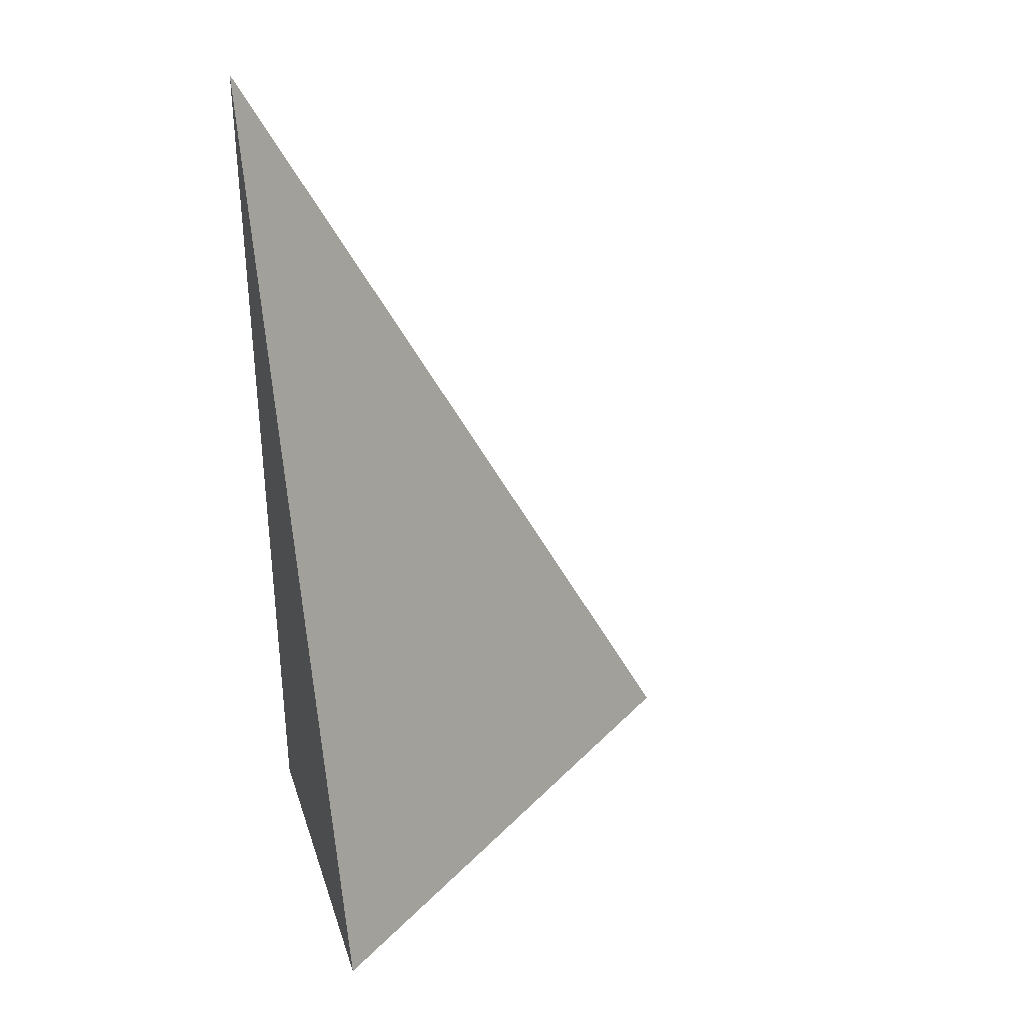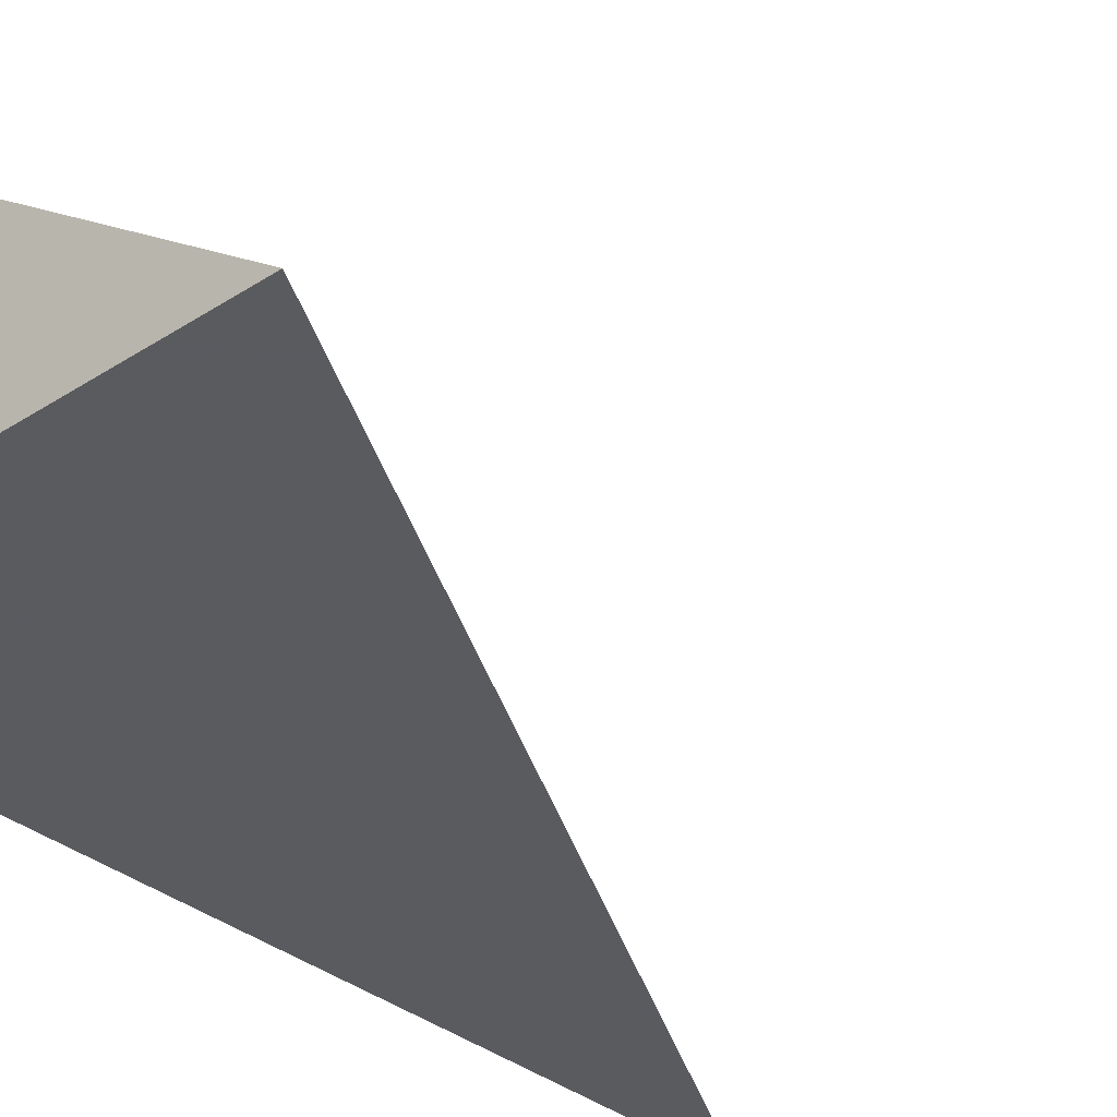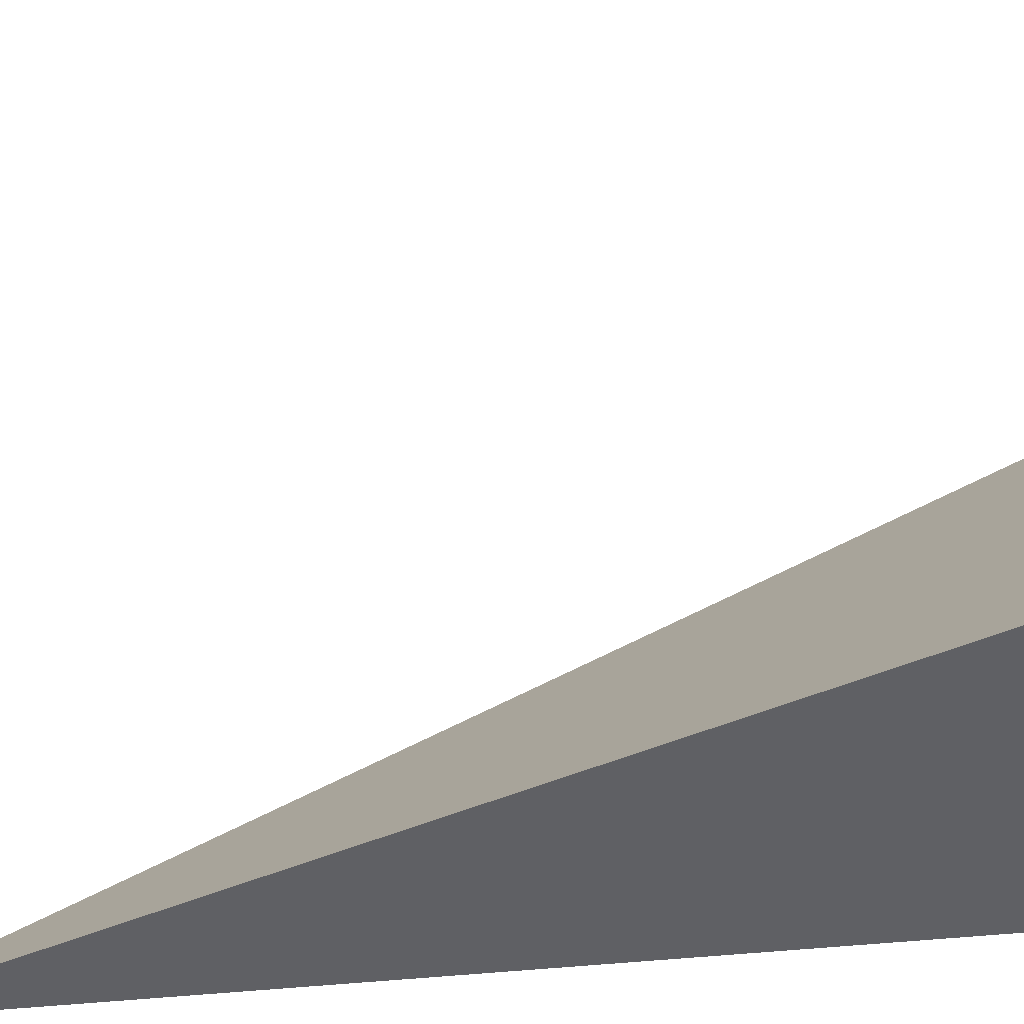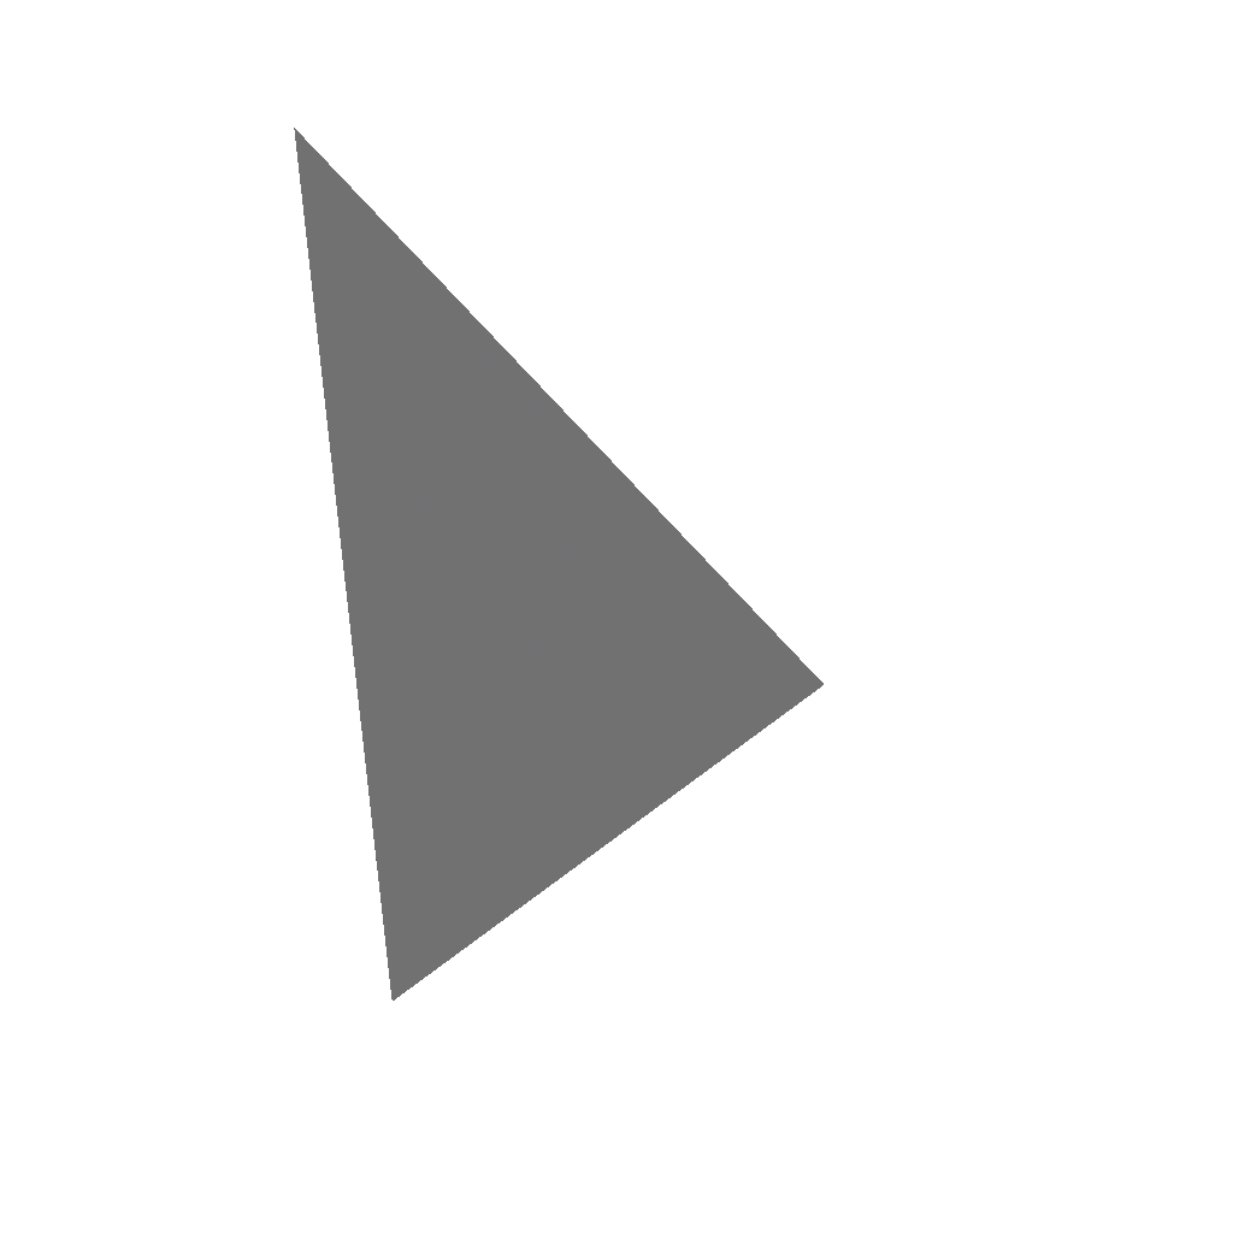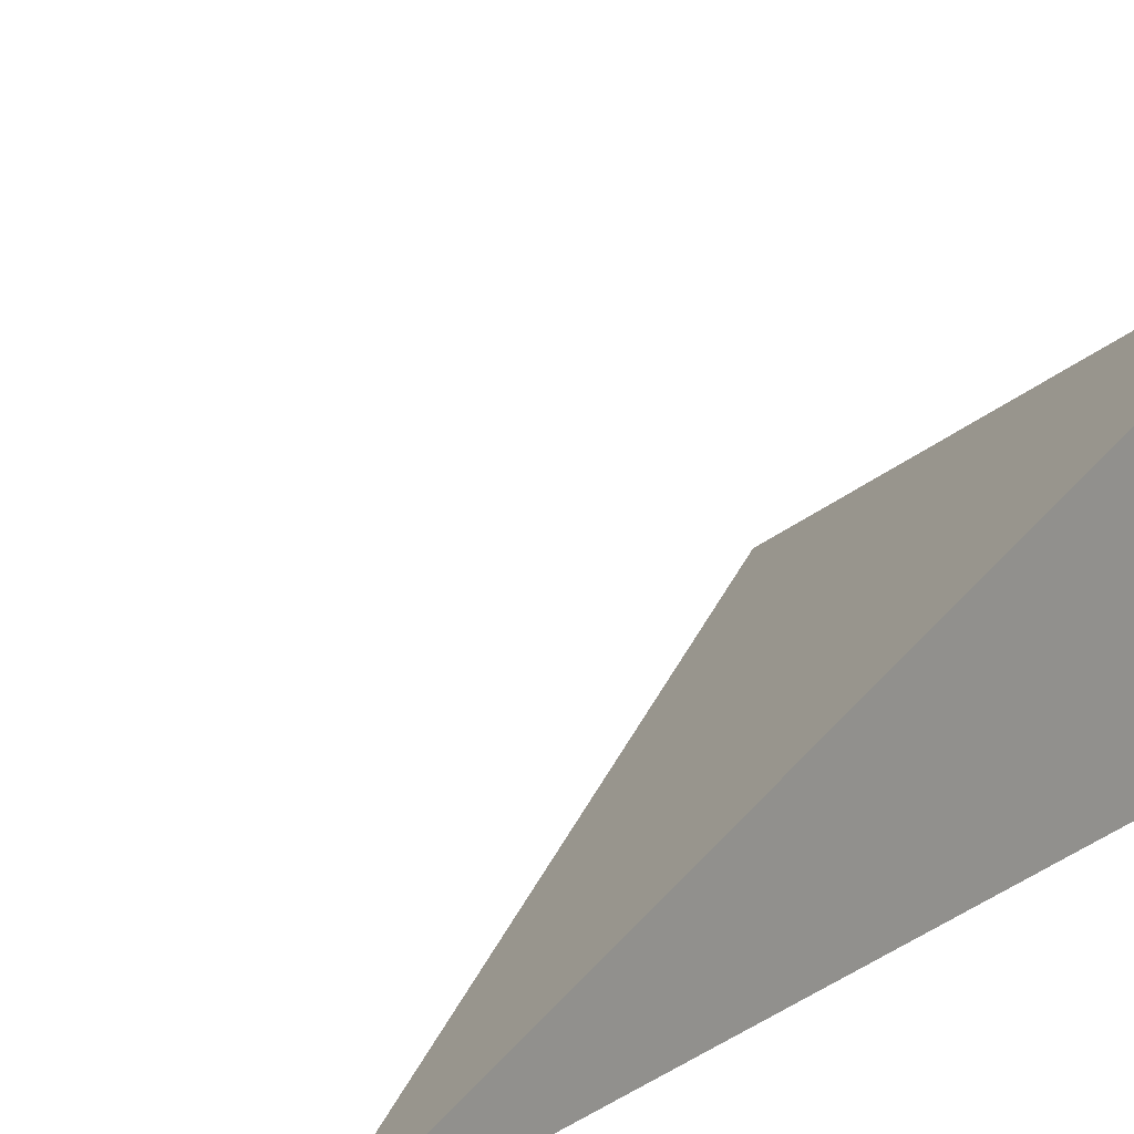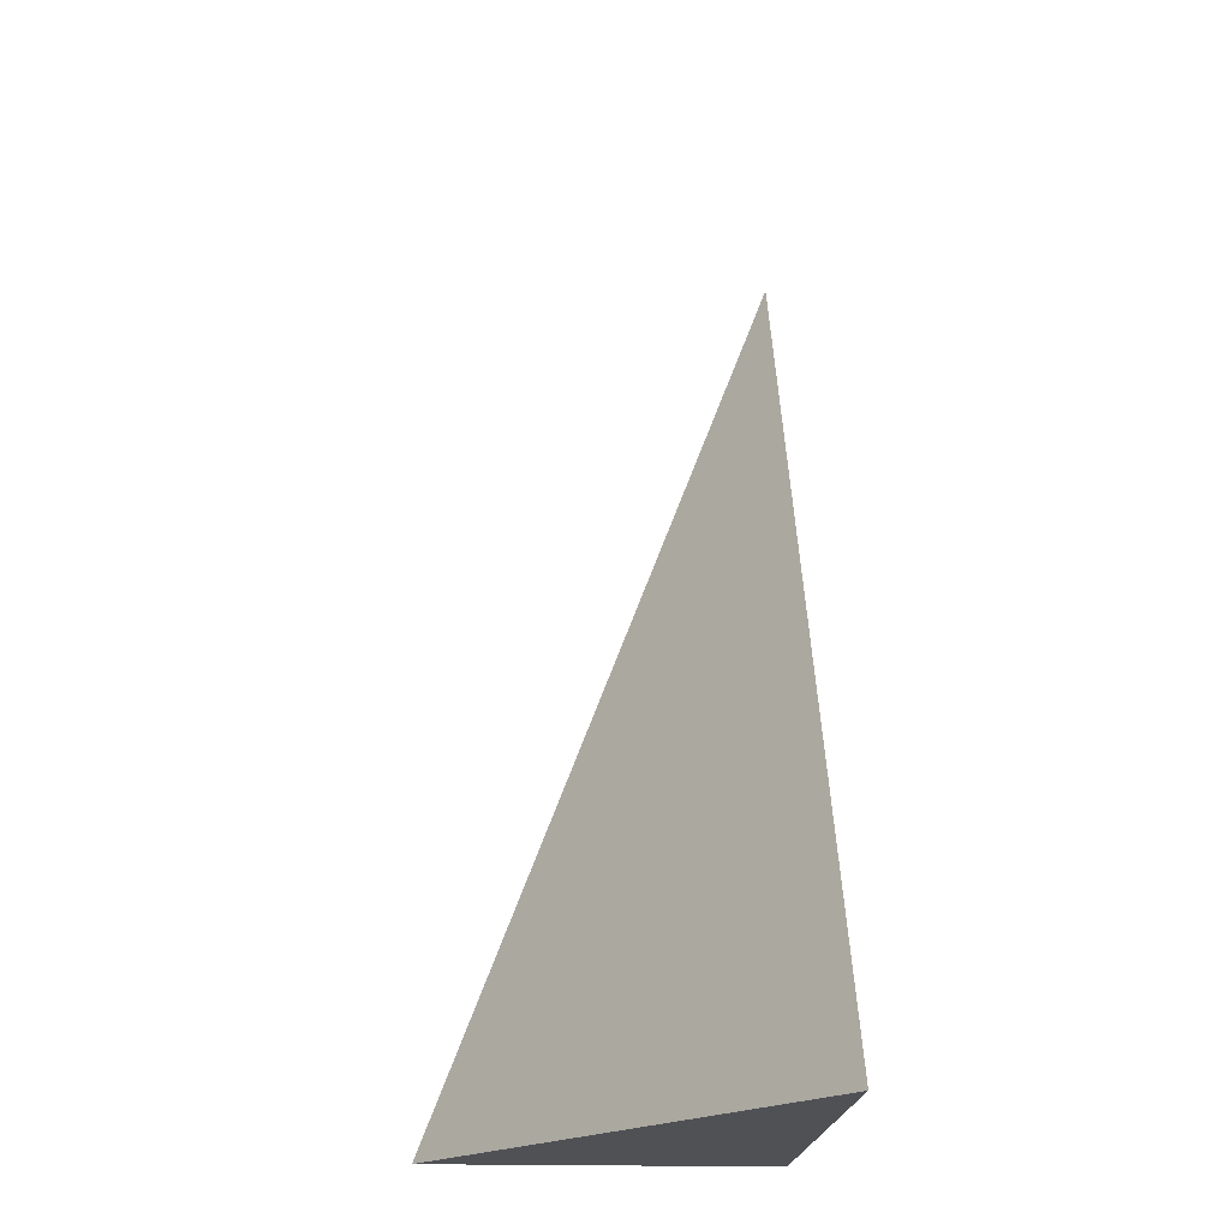
<metadata>
{"format":"obj","ext":"obj","renderer":"f3d","projection":"perspective","resolution":1024,"background":"white","views":[{"elev":34.4,"azim":-17.0,"up":"+Y"},{"elev":-33.5,"azim":41.5,"up":"+Z"},{"elev":42.7,"azim":-95.5,"up":"+Z"},{"elev":59.1,"azim":-2.8,"up":"+Y"},{"elev":20.8,"azim":-137.1,"up":"+Z"},{"elev":-19.9,"azim":86.7,"up":"+Y"}]}
</metadata>
<code>
v -0.1699 -0.3259 -0.1243
v 0.5098 -0.3259 -0.1243
v -0.1699 0.9776 -0.1243
v -0.1699 -0.3259 0.3728
v -0.1699 0.3259 -0.1243
v 0.1699 0.3259 -0.1243
v 0.1699 -0.3259 -0.1243
v 0.1699 -0.3259 0.1243
v -0.1699 -0.3259 0.1243
v -0.1699 0.3259 0.1243
v -0.1699 0 -0.1243
v 0 0 -0.1243
v 0 -0.3259 -0.1243
v -0.1699 0.6517 -0.1243
v 0 0.6517 -0.1243
v 0 0.3259 -0.1243
v 0.3399 0 -0.1243
v 0.3399 -0.3259 -0.1243
v 0.1699 0 -0.1243
v 0 -0.3259 1.388e-17
v -0.1699 -0.3259 1.388e-17
v 0.3399 -0.3259 1.388e-17
v 0.1699 -0.3259 1.388e-17
v 0 -0.3259 0.2485
v -0.1699 -0.3259 0.2485
v 0 -0.3259 0.1243
v -0.1699 0.3259 1.388e-17
v -0.1699 0.6517 1.388e-17
v -0.1699 0 1.388e-17
v -0.1699 0 0.2485
v -0.1699 0 0.1243
v 0.1699 0 1.388e-17
v 0 0.3259 1.388e-17
v 0 0 0.1243
v -0.1699 -0.1629 -0.1243
v -0.08497 -0.1629 -0.1243
v -0.08497 -0.3259 -0.1243
v -0.1699 0.1629 -0.1243
v -0.08497 0.1629 -0.1243
v -0.08497 0 -0.1243
v 0.08497 -0.1629 -0.1243
v 0.08497 -0.3259 -0.1243
v 0 -0.1629 -0.1243
v -0.1699 0.4888 -0.1243
v -0.08497 0.4888 -0.1243
v -0.08497 0.3259 -0.1243
v -0.1699 0.8147 -0.1243
v -0.08497 0.8147 -0.1243
v -0.08497 0.6517 -0.1243
v 0.08497 0.4888 -0.1243
v 0.08497 0.3259 -0.1243
v 0 0.4888 -0.1243
v 0.2549 0.1629 -0.1243
v 0.2549 0 -0.1243
v 0.1699 0.1629 -0.1243
v 0.4249 -0.1629 -0.1243
v 0.4249 -0.3259 -0.1243
v 0.3399 -0.1629 -0.1243
v 0.2549 -0.3259 -0.1243
v 0.1699 -0.1629 -0.1243
v 0.2549 -0.1629 -0.1243
v 0 0.1629 -0.1243
v 0.08497 0.1629 -0.1243
v 0.08497 0 -0.1243
v -0.08497 -0.3259 -0.06213
v -0.1699 -0.3259 -0.06213
v 0.08497 -0.3259 -0.06213
v 0 -0.3259 -0.06213
v -0.08497 -0.3259 0.06213
v -0.1699 -0.3259 0.06213
v -0.08497 -0.3259 1.388e-17
v 0.2549 -0.3259 -0.06213
v 0.1699 -0.3259 -0.06213
v 0.4249 -0.3259 -0.06213
v 0.3399 -0.3259 -0.06213
v 0.2549 -0.3259 0.06213
v 0.1699 -0.3259 0.06213
v 0.2549 -0.3259 1.388e-17
v 0.08497 -0.3259 0.1864
v 0 -0.3259 0.1864
v 0.08497 -0.3259 0.1243
v -0.08497 -0.3259 0.3107
v -0.1699 -0.3259 0.3107
v -0.08497 -0.3259 0.2485
v -0.1699 -0.3259 0.1864
v -0.08497 -0.3259 0.1243
v -0.08497 -0.3259 0.1864
v 0.08497 -0.3259 1.388e-17
v 0.08497 -0.3259 0.06213
v 0 -0.3259 0.06213
v -0.1699 0.6517 -0.06213
v -0.1699 0.8147 -0.06213
v -0.1699 0.3259 -0.06213
v -0.1699 0.4888 -0.06213
v -0.1699 0.3259 0.06213
v -0.1699 0.4888 0.06213
v -0.1699 0.4888 1.388e-17
v -0.1699 0 -0.06213
v -0.1699 0.1629 -0.06213
v -0.1699 -0.1629 -0.06213
v -0.1699 -0.1629 0.06213
v -0.1699 -0.1629 1.388e-17
v -0.1699 -0.1629 0.1864
v -0.1699 -0.1629 0.1243
v -0.1699 -0.1629 0.3107
v -0.1699 -0.1629 0.2485
v -0.1699 0.1629 0.1864
v -0.1699 0.1629 0.1243
v -0.1699 0 0.1864
v -0.1699 0.1629 1.388e-17
v -0.1699 0 0.06213
v -0.1699 0.1629 0.06213
v 0.3399 -0.1629 -0.06213
v 0.1699 0.1629 -0.06213
v 0.2549 0 -0.06213
v 0.1699 -0.1629 0.06213
v 0.2549 -0.1629 1.388e-17
v 0 0.4888 -0.06213
v 0.08497 0.3259 -0.06213
v -0.08497 0.6517 -0.06213
v -0.08497 0.3259 0.06213
v -0.08497 0.4888 1.388e-17
v -0.08497 0 0.1864
v -0.08497 0.1629 0.1243
v -0.08497 -0.1629 0.2485
v 0.08497 -0.1629 0.1243
v 0 -0.1629 0.1864
v 0.08497 0.1629 1.388e-17
v 0 0.1629 0.06213
v 0.08497 0 0.06213
f 1 35 37
f 35 11 36
f 36 13 37
f 35 36 37
f 11 38 40
f 38 5 39
f 39 12 40
f 38 39 40
f 12 41 43
f 41 7 42
f 42 13 43
f 41 42 43
f 11 40 36
f 40 12 43
f 43 13 36
f 40 43 36
f 5 44 46
f 44 14 45
f 45 16 46
f 44 45 46
f 14 47 49
f 47 3 48
f 48 15 49
f 47 48 49
f 15 50 52
f 50 6 51
f 51 16 52
f 50 51 52
f 14 49 45
f 49 15 52
f 52 16 45
f 49 52 45
f 6 53 55
f 53 17 54
f 54 19 55
f 53 54 55
f 17 56 58
f 56 2 57
f 57 18 58
f 56 57 58
f 18 59 61
f 59 7 60
f 60 19 61
f 59 60 61
f 17 58 54
f 58 18 61
f 61 19 54
f 58 61 54
f 5 46 39
f 46 16 62
f 62 12 39
f 46 62 39
f 16 51 63
f 51 6 55
f 55 19 63
f 51 55 63
f 19 60 64
f 60 7 41
f 41 12 64
f 60 41 64
f 16 63 62
f 63 19 64
f 64 12 62
f 63 64 62
f 1 37 66
f 37 13 65
f 65 21 66
f 37 65 66
f 13 42 68
f 42 7 67
f 67 20 68
f 42 67 68
f 20 69 71
f 69 9 70
f 70 21 71
f 69 70 71
f 13 68 65
f 68 20 71
f 71 21 65
f 68 71 65
f 7 59 73
f 59 18 72
f 72 23 73
f 59 72 73
f 18 57 75
f 57 2 74
f 74 22 75
f 57 74 75
f 22 76 78
f 76 8 77
f 77 23 78
f 76 77 78
f 18 75 72
f 75 22 78
f 78 23 72
f 75 78 72
f 8 79 81
f 79 24 80
f 80 26 81
f 79 80 81
f 24 82 84
f 82 4 83
f 83 25 84
f 82 83 84
f 25 85 87
f 85 9 86
f 86 26 87
f 85 86 87
f 24 84 80
f 84 25 87
f 87 26 80
f 84 87 80
f 7 73 67
f 73 23 88
f 88 20 67
f 73 88 67
f 23 77 89
f 77 8 81
f 81 26 89
f 77 81 89
f 26 86 90
f 86 9 69
f 69 20 90
f 86 69 90
f 23 89 88
f 89 26 90
f 90 20 88
f 89 90 88
f 3 47 92
f 47 14 91
f 91 28 92
f 47 91 92
f 14 44 94
f 44 5 93
f 93 27 94
f 44 93 94
f 27 95 97
f 95 10 96
f 96 28 97
f 95 96 97
f 14 94 91
f 94 27 97
f 97 28 91
f 94 97 91
f 5 38 99
f 38 11 98
f 98 29 99
f 38 98 99
f 11 35 100
f 35 1 66
f 66 21 100
f 35 66 100
f 21 70 102
f 70 9 101
f 101 29 102
f 70 101 102
f 11 100 98
f 100 21 102
f 102 29 98
f 100 102 98
f 9 85 104
f 85 25 103
f 103 31 104
f 85 103 104
f 25 83 106
f 83 4 105
f 105 30 106
f 83 105 106
f 30 107 109
f 107 10 108
f 108 31 109
f 107 108 109
f 25 106 103
f 106 30 109
f 109 31 103
f 106 109 103
f 5 99 93
f 99 29 110
f 110 27 93
f 99 110 93
f 29 101 111
f 101 9 104
f 104 31 111
f 101 104 111
f 31 108 112
f 108 10 95
f 95 27 112
f 108 95 112
f 29 111 110
f 111 31 112
f 112 27 110
f 111 112 110
f 2 56 74
f 56 17 113
f 113 22 74
f 56 113 74
f 17 53 115
f 53 6 114
f 114 32 115
f 53 114 115
f 32 116 117
f 116 8 76
f 76 22 117
f 116 76 117
f 17 115 113
f 115 32 117
f 117 22 113
f 115 117 113
f 6 50 119
f 50 15 118
f 118 33 119
f 50 118 119
f 15 48 120
f 48 3 92
f 92 28 120
f 48 92 120
f 28 96 122
f 96 10 121
f 121 33 122
f 96 121 122
f 15 120 118
f 120 28 122
f 122 33 118
f 120 122 118
f 10 107 124
f 107 30 123
f 123 34 124
f 107 123 124
f 30 105 125
f 105 4 82
f 82 24 125
f 105 82 125
f 24 79 127
f 79 8 126
f 126 34 127
f 79 126 127
f 30 125 123
f 125 24 127
f 127 34 123
f 125 127 123
f 6 119 114
f 119 33 128
f 128 32 114
f 119 128 114
f 33 121 129
f 121 10 124
f 124 34 129
f 121 124 129
f 34 126 130
f 126 8 116
f 116 32 130
f 126 116 130
f 33 129 128
f 129 34 130
f 130 32 128
f 129 130 128

</code>
